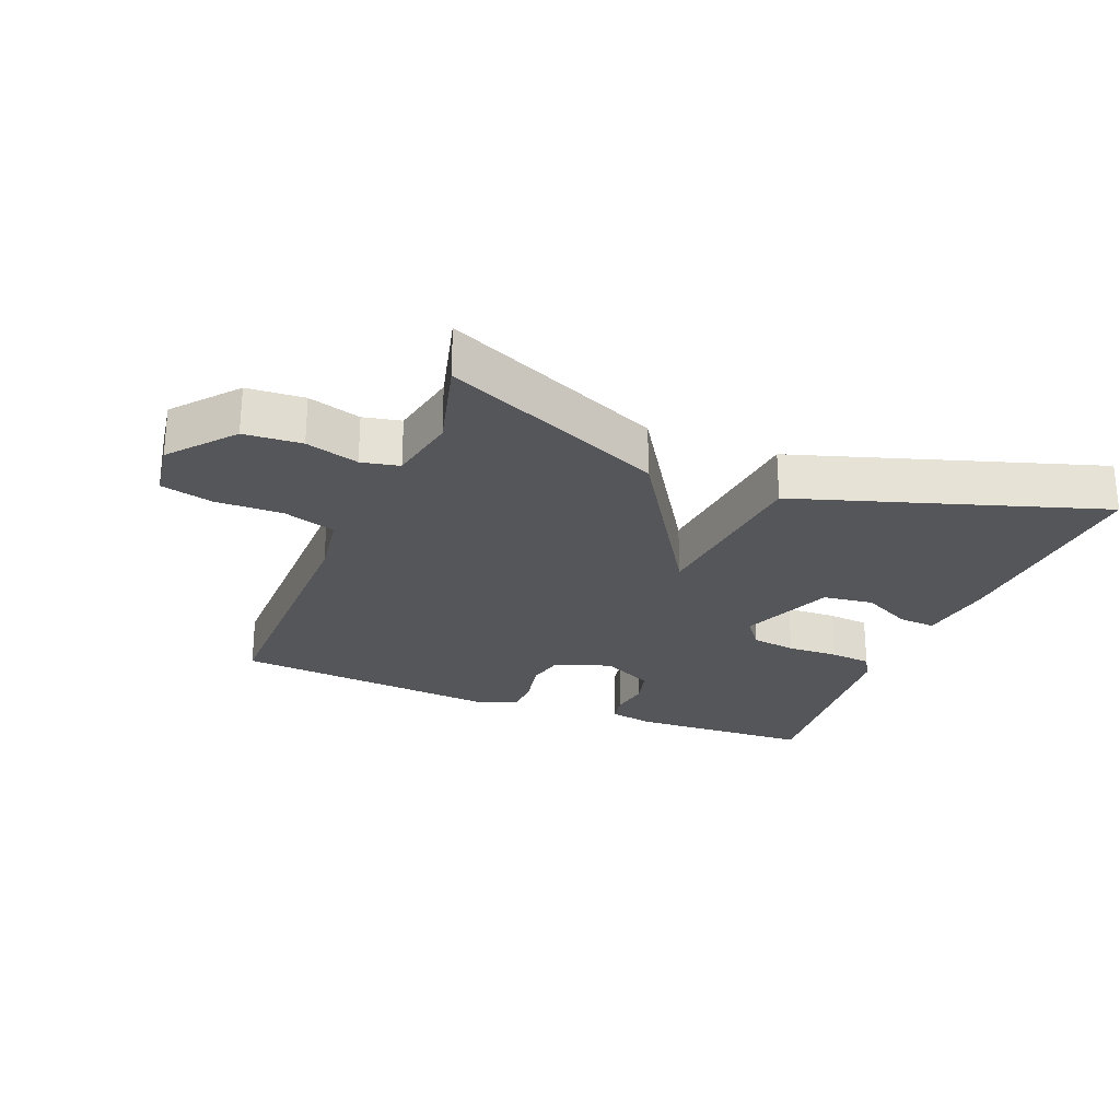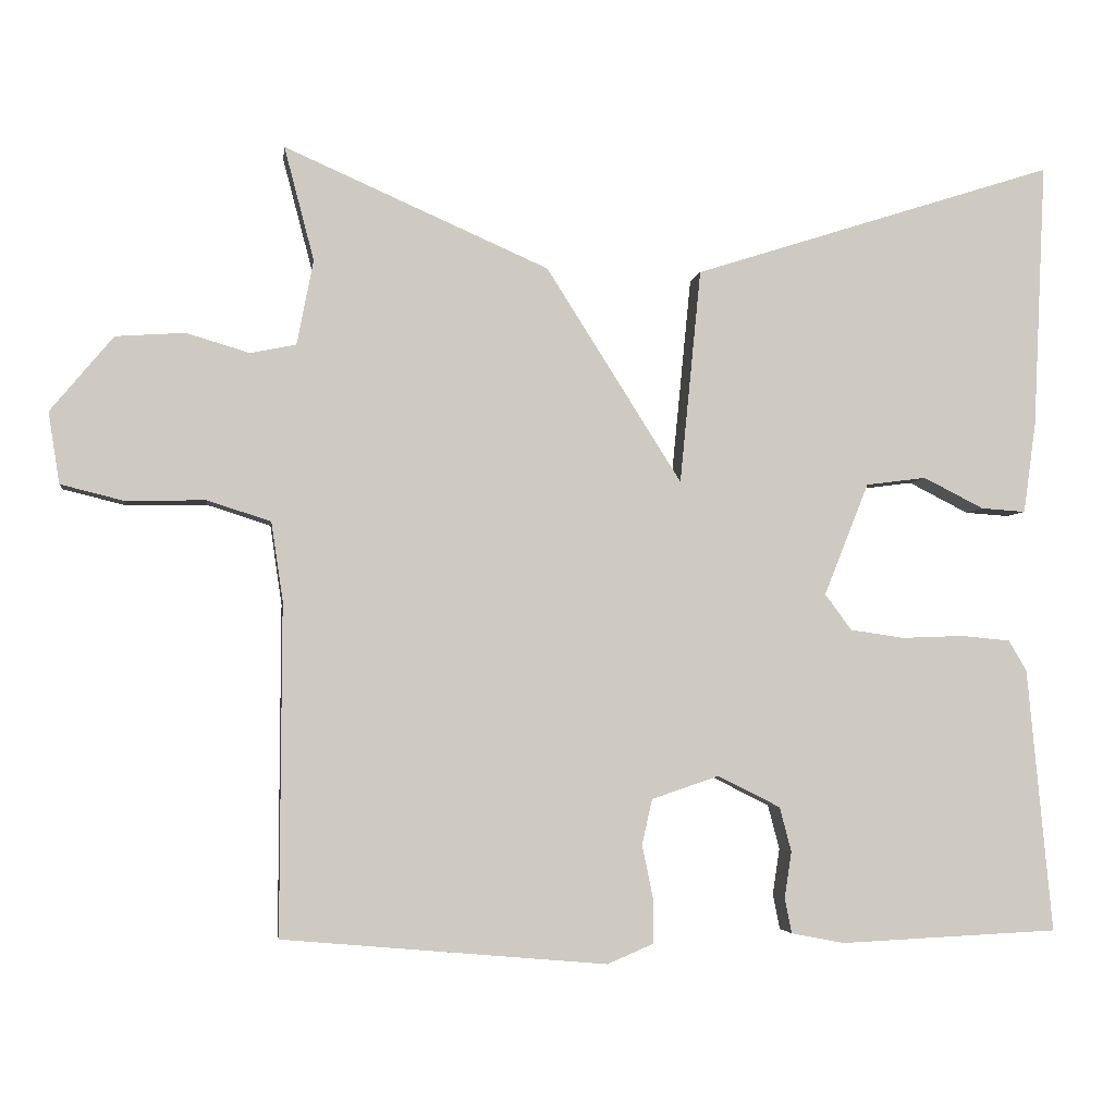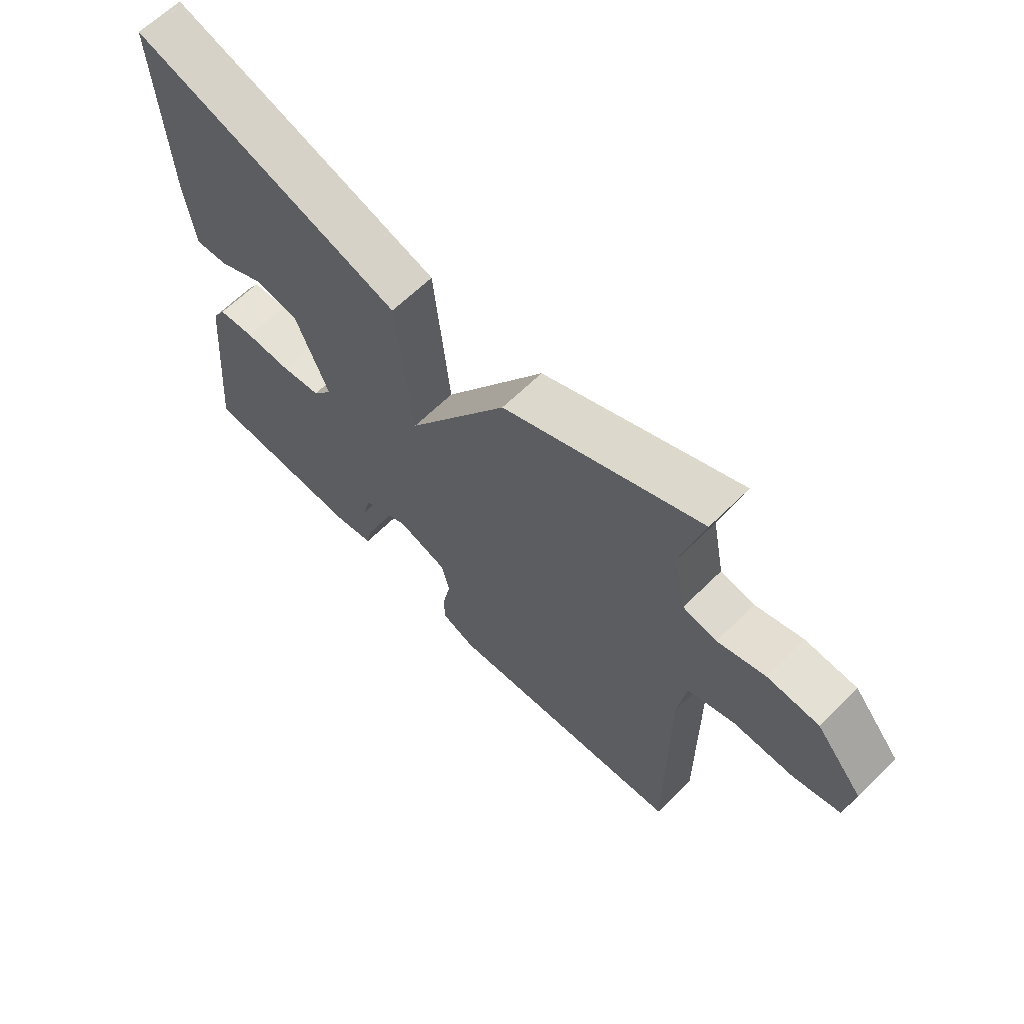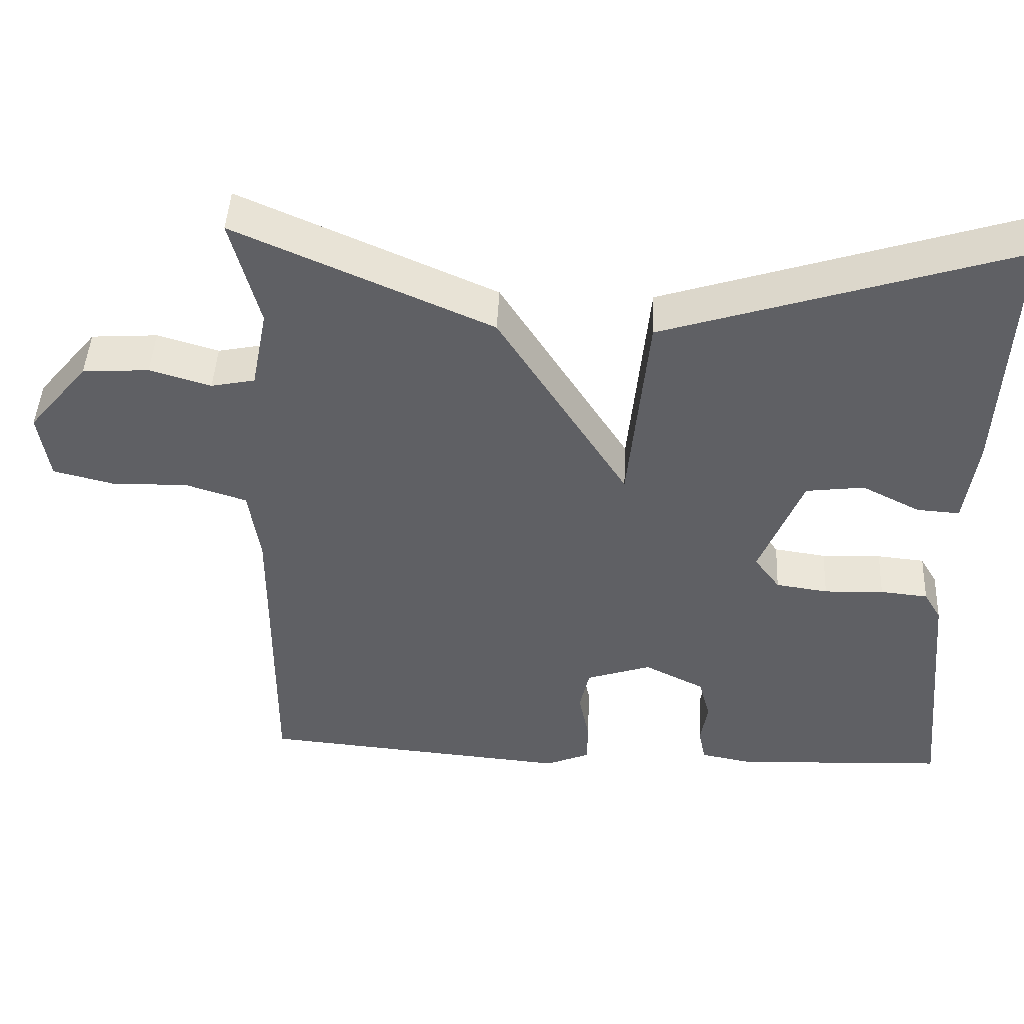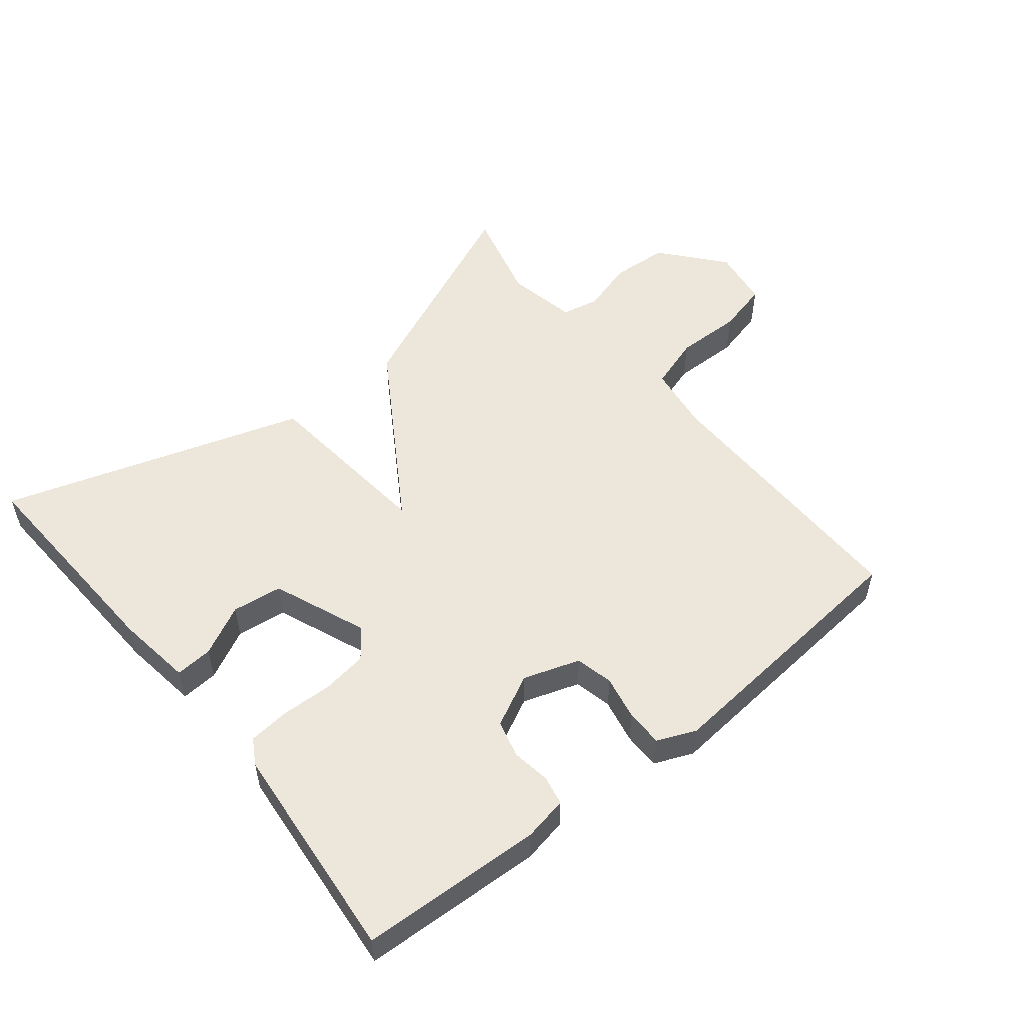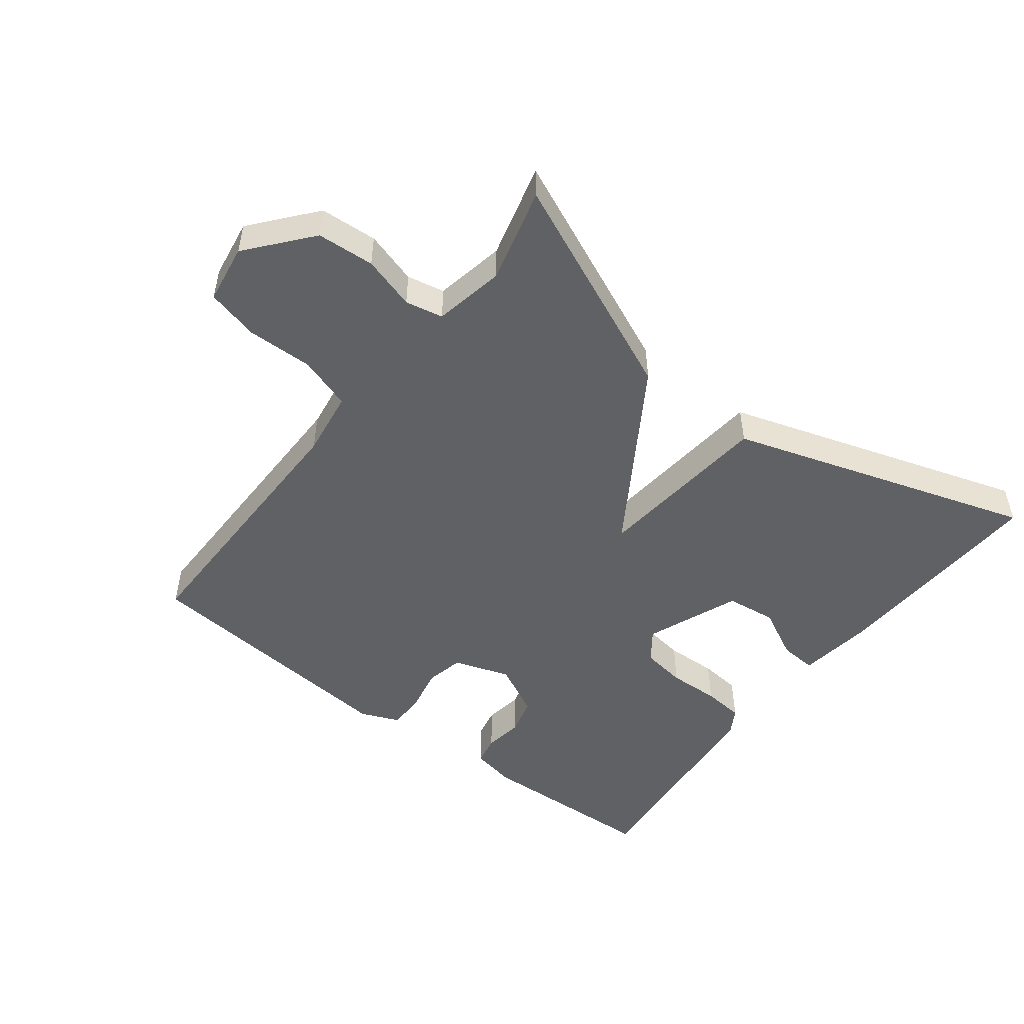
<metadata>
{"format":"obj","ext":"obj","renderer":"f3d","projection":"perspective","resolution":1024,"background":"white","views":[{"elev":-25.4,"azim":-21.9,"up":"+Y"},{"elev":-3.7,"azim":-7.6,"up":"+Z"},{"elev":63.6,"azim":-134.9,"up":"+Z"},{"elev":45.3,"azim":2.8,"up":"+Z"},{"elev":53.3,"azim":141.0,"up":"+Y"},{"elev":-50.0,"azim":-37.6,"up":"+Y"}]}
</metadata>
<code>
v -0.5 0.07 0.5
v -0.163 0.07 0.352
v 0.01 0.07 0.079
v 0.037 0.07 0.352
v 0.5 0.07 0.5
v 0.484 0.07 0.162
v 0.468 0.07 0.045
v 0.411 0.07 0.049
v 0.334 0.07 0.088
v 0.257 0.07 0.078
v 0.2 0.07 -0.065
v 0.234 0.07 -0.111
v 0.303 0.07 -0.121
v 0.382 0.07 -0.118
v 0.445 0.07 -0.124
v 0.468 0.07 -0.163
v 0.5 0.07 -0.5
v 0.221 0.07 -0.513
v 0.153 0.07 -0.5
v 0.144 0.07 -0.455
v 0.153 0.07 -0.396
v 0.138 0.07 -0.339
v 0.058 0.07 -0.299
v -0.028 0.07 -0.328
v -0.041 0.07 -0.386
v -0.027 0.07 -0.454
v -0.027 0.07 -0.511
v -0.086 0.07 -0.536
v -0.5 0.07 -0.5
v -0.498 0.07 -0.079
v -0.513 0.07 0.022
v -0.594 0.07 0.048
v -0.696 0.07 0.046
v -0.776 0.07 0.066
v -0.79 0.07 0.157
v -0.71 0.07 0.253
v -0.622 0.07 0.259
v -0.541 0.07 0.235
v -0.483 0.07 0.247
v -0.462 0.07 0.355
v -0.5 0 0.5
v -0.163 0 0.352
v 0.01 0 0.079
v 0.037 0 0.352
v 0.5 0 0.5
v 0.484 0 0.162
v 0.468 0 0.045
v 0.411 0 0.049
v 0.334 0 0.088
v 0.257 0 0.078
v 0.2 0 -0.065
v 0.234 0 -0.111
v 0.303 0 -0.121
v 0.382 0 -0.118
v 0.445 0 -0.124
v 0.468 0 -0.163
v 0.5 0 -0.5
v 0.221 0 -0.513
v 0.153 0 -0.5
v 0.144 0 -0.455
v 0.153 0 -0.396
v 0.138 0 -0.339
v 0.058 0 -0.299
v -0.028 0 -0.328
v -0.041 0 -0.386
v -0.027 0 -0.454
v -0.027 0 -0.511
v -0.086 0 -0.536
v -0.5 0 -0.5
v -0.498 0 -0.079
v -0.513 0 0.022
v -0.594 0 0.048
v -0.696 0 0.046
v -0.776 0 0.066
v -0.79 0 0.157
v -0.71 0 0.253
v -0.622 0 0.259
v -0.541 0 0.235
v -0.483 0 0.247
v -0.462 0 0.355
f 36 37 38
f 35 36 38
f 34 35 38
f 33 34 38
f 32 33 38
f 31 32 38 39
f 30 31 39 40
f 29 30 40
f 28 29 40
f 27 28 40
f 26 27 40
f 25 26 40
f 19 20 21
f 18 19 21
f 17 18 21
f 16 17 21
f 15 16 21
f 14 15 21
f 13 14 21
f 12 13 21 22
f 11 12 22 23
f 7 8 9
f 6 7 9
f 5 6 9
f 4 5 9
f 3 4 9 10
f 1 2 3
f 40 1 3
f 25 40 3
f 24 25 3
f 11 23 24
f 10 11 24
f 3 10 24
f 78 77 76
f 78 76 75
f 78 75 74
f 78 74 73
f 78 73 72
f 79 78 72 71
f 80 79 71 70
f 80 70 69
f 80 69 68
f 80 68 67
f 80 67 66
f 80 66 65
f 61 60 59
f 61 59 58
f 61 58 57
f 61 57 56
f 61 56 55
f 61 55 54
f 61 54 53
f 62 61 53 52
f 63 62 52 51
f 49 48 47
f 49 47 46
f 49 46 45
f 49 45 44
f 50 49 44 43
f 43 42 41
f 43 41 80
f 43 80 65
f 43 65 64
f 64 63 51
f 64 51 50
f 64 50 43
f 1 41 42 2
f 2 42 43 3
f 3 43 44 4
f 4 44 45 5
f 5 45 46 6
f 6 46 47 7
f 7 47 48 8
f 8 48 49 9
f 9 49 50 10
f 10 50 51 11
f 11 51 52 12
f 12 52 53 13
f 13 53 54 14
f 14 54 55 15
f 15 55 56 16
f 16 56 57 17
f 17 57 58 18
f 18 58 59 19
f 19 59 60 20
f 20 60 61 21
f 21 61 62 22
f 22 62 63 23
f 23 63 64 24
f 24 64 65 25
f 25 65 66 26
f 26 66 67 27
f 27 67 68 28
f 28 68 69 29
f 29 69 70 30
f 30 70 71 31
f 31 71 72 32
f 32 72 73 33
f 33 73 74 34
f 34 74 75 35
f 35 75 76 36
f 36 76 77 37
f 37 77 78 38
f 38 78 79 39
f 39 79 80 40
f 40 80 41 1

</code>
